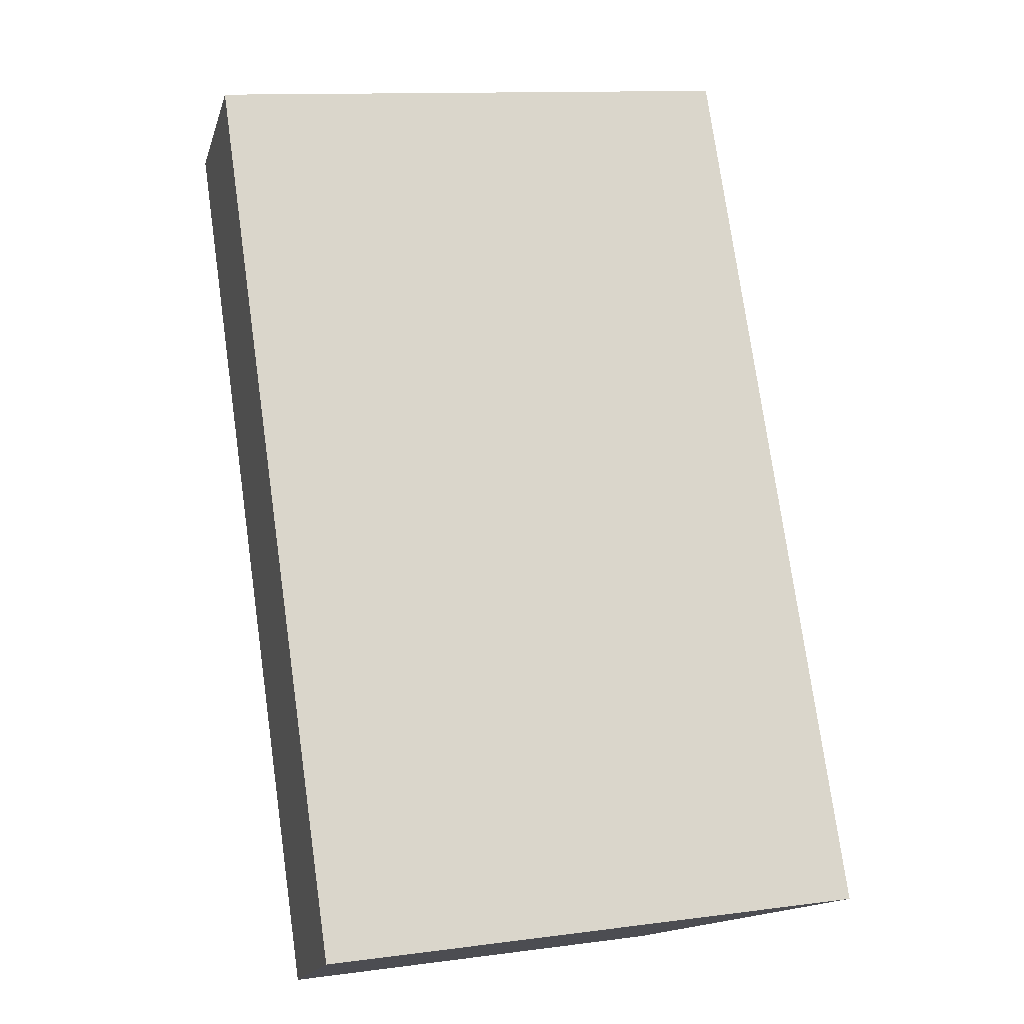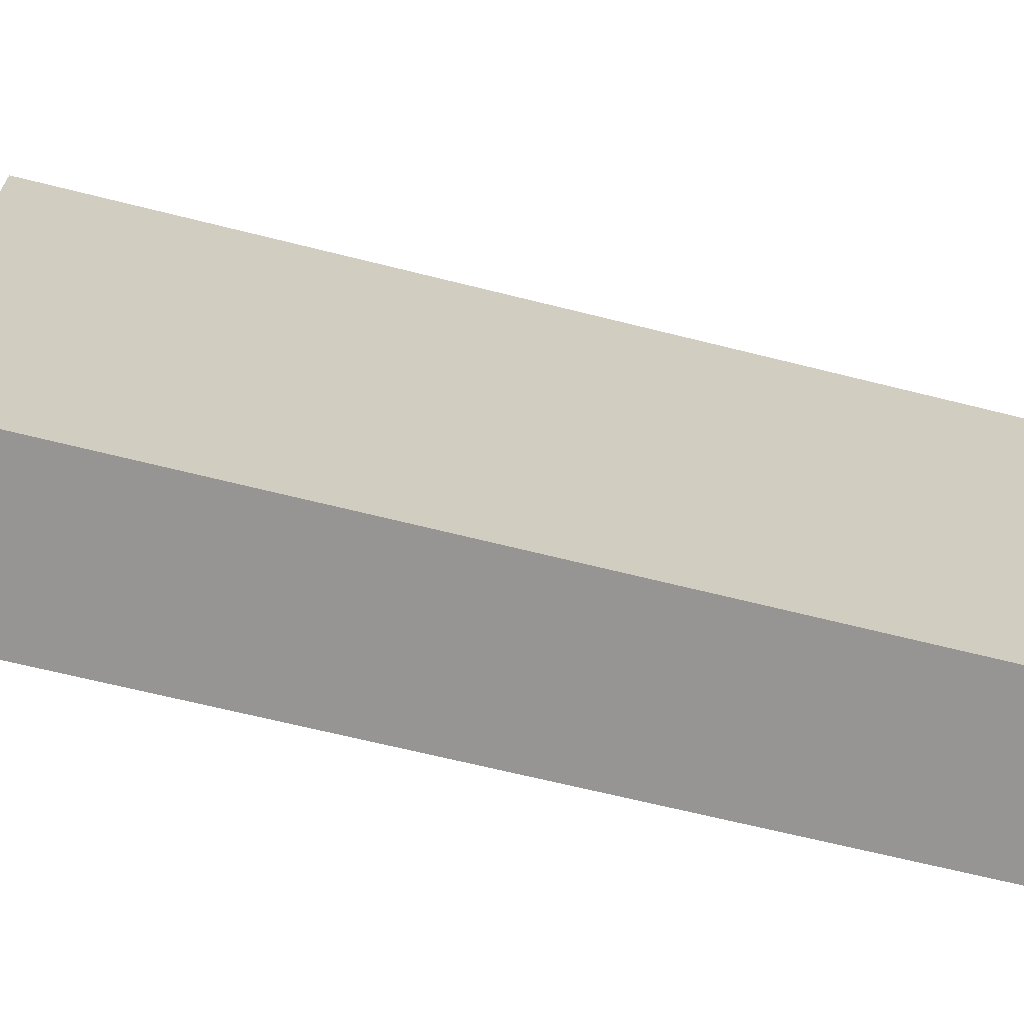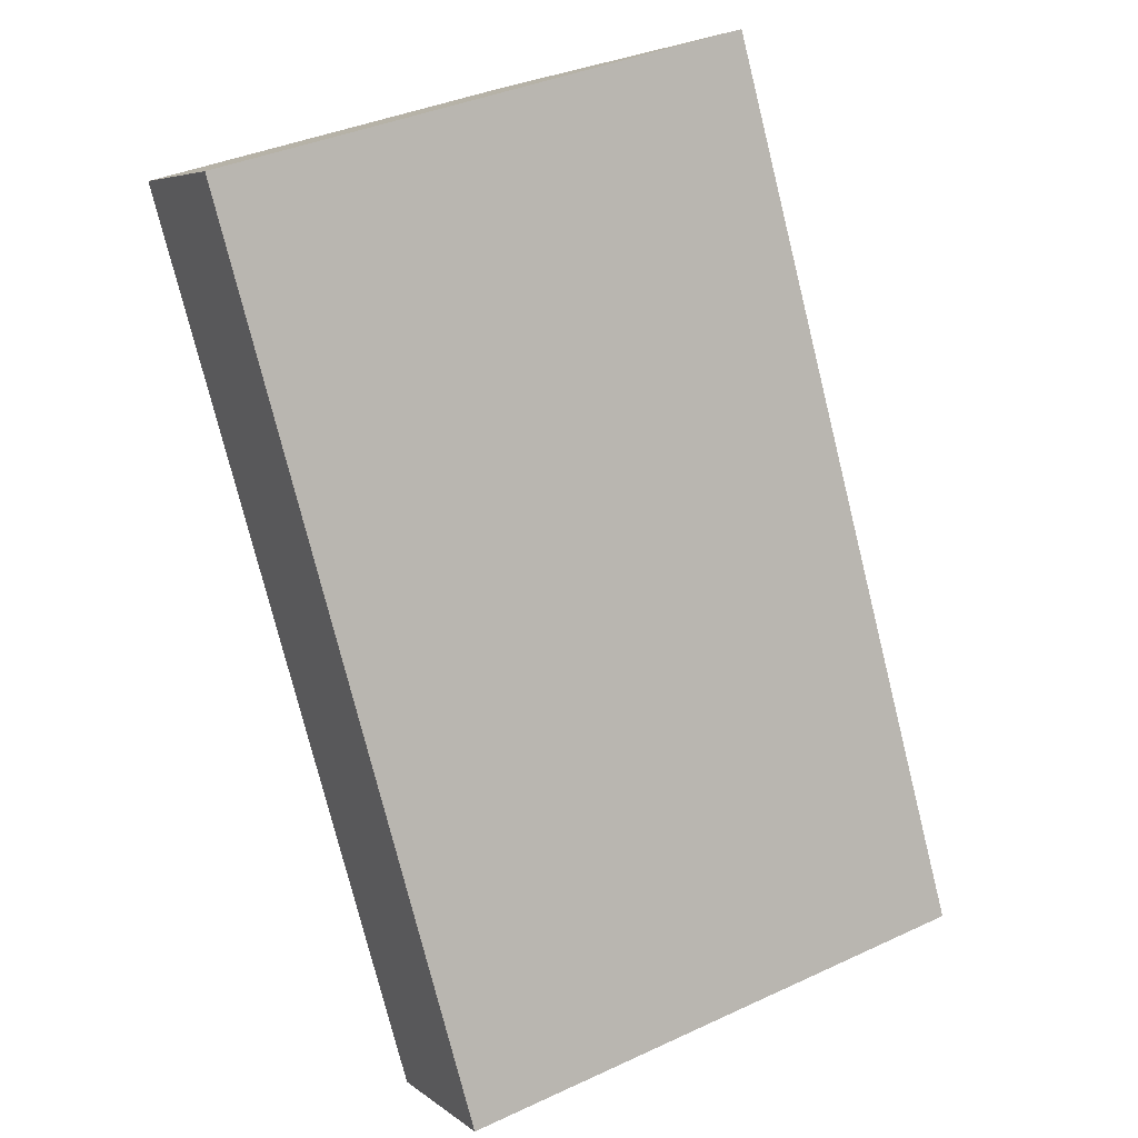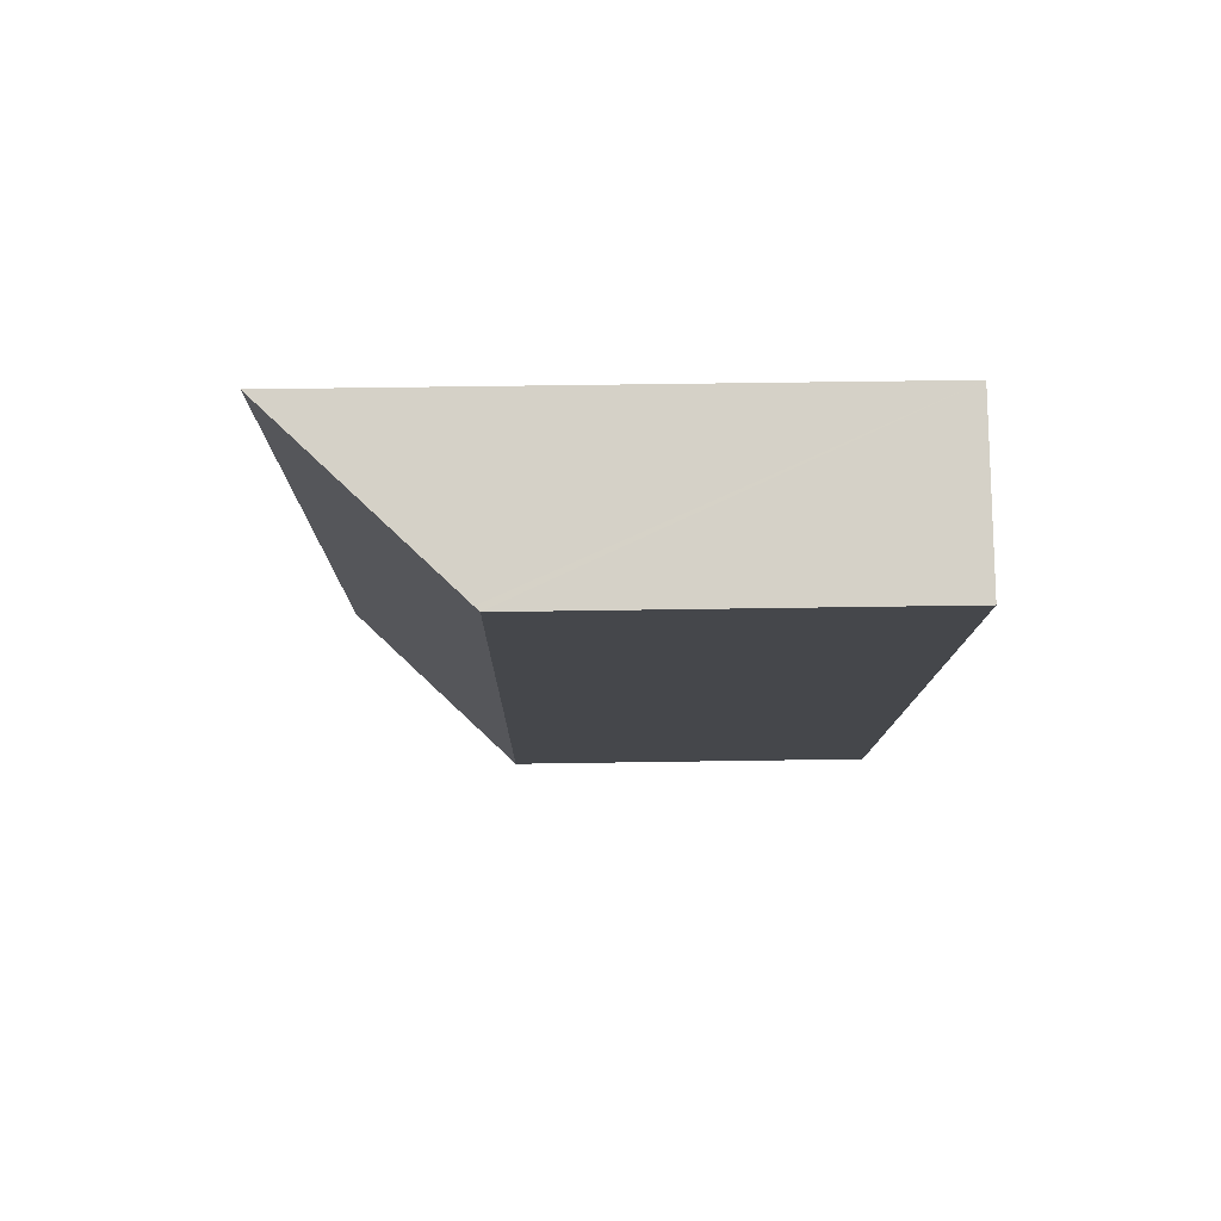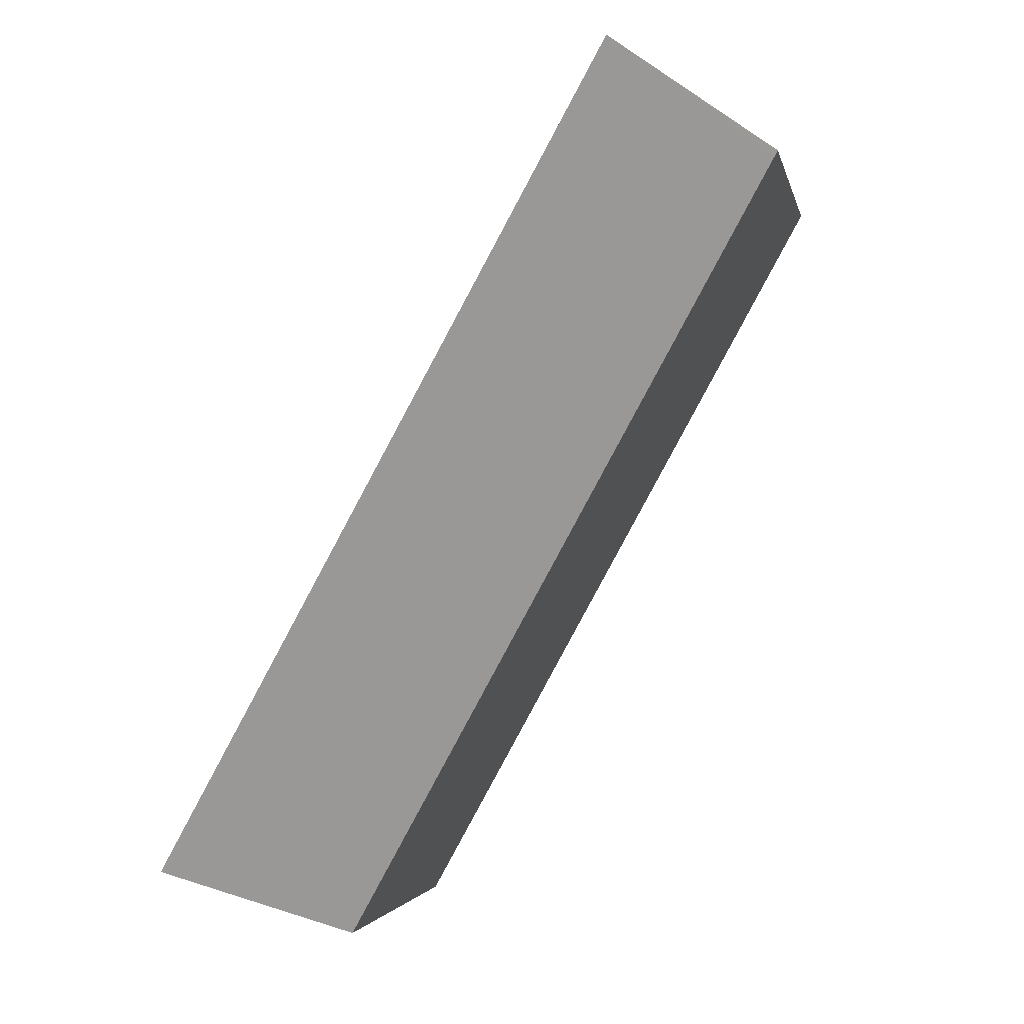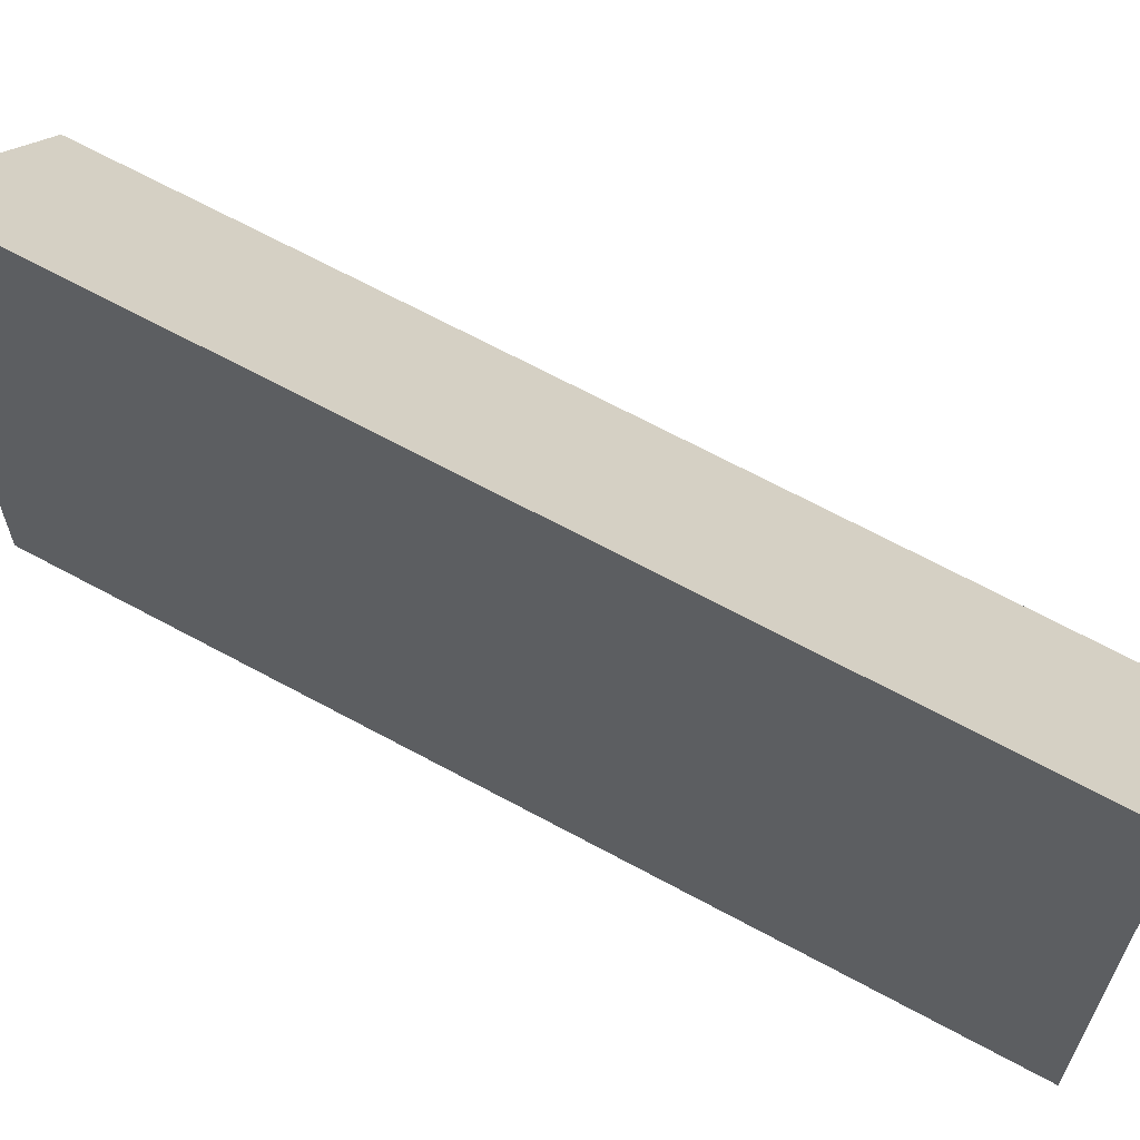
<metadata>
{"format":"obj","ext":"obj","renderer":"f3d","projection":"perspective","resolution":1024,"background":"white","views":[{"elev":12.6,"azim":73.1,"up":"+Z"},{"elev":-67.6,"azim":47.1,"up":"+Y"},{"elev":38.1,"azim":59.7,"up":"+Z"},{"elev":50.7,"azim":-91.0,"up":"+Z"},{"elev":-2.5,"azim":-168.7,"up":"+Z"},{"elev":65.7,"azim":89.9,"up":"+Y"}]}
</metadata>
<code>
v  0.036 3.533 0.019
v  0.037 3.491 -0.067
v  0 3.491 2.138e-16
v  1.39 5.127 0.75
v  2.878 3.491 -5.194
v  4.662 5.107 -5.194
v  4.15 3.491 -7.489
v  5.512 5.102 -6.737
v  5.512 4.125e-16 -6.737
v  4.15 4.586e-16 -7.489
v  2.878 3.18e-16 -5.194
v  0.037 4.103e-18 -0.067
v  0 0 0
v  1.39 -4.592e-17 0.75
v  0.036 -1.163e-18 0.019
v  4.662 3.18e-16 -5.194
g defaultobject
f 1 2 3
f 2 1 4
f 2 4 5
f 5 4 6
f 5 6 7
f 7 6 8
f 9 7 8
f 7 9 10
f 10 5 7
f 5 10 11
f 5 11 2
f 2 11 12
f 2 12 3
f 3 12 13
f 1 14 4
f 14 1 3
f 14 3 13
f 14 13 15
f 14 6 4
f 6 14 16
f 6 16 8
f 8 16 9
f 12 15 13
f 15 12 14
f 14 12 11
f 14 11 16
f 16 11 10
f 16 10 9

</code>
